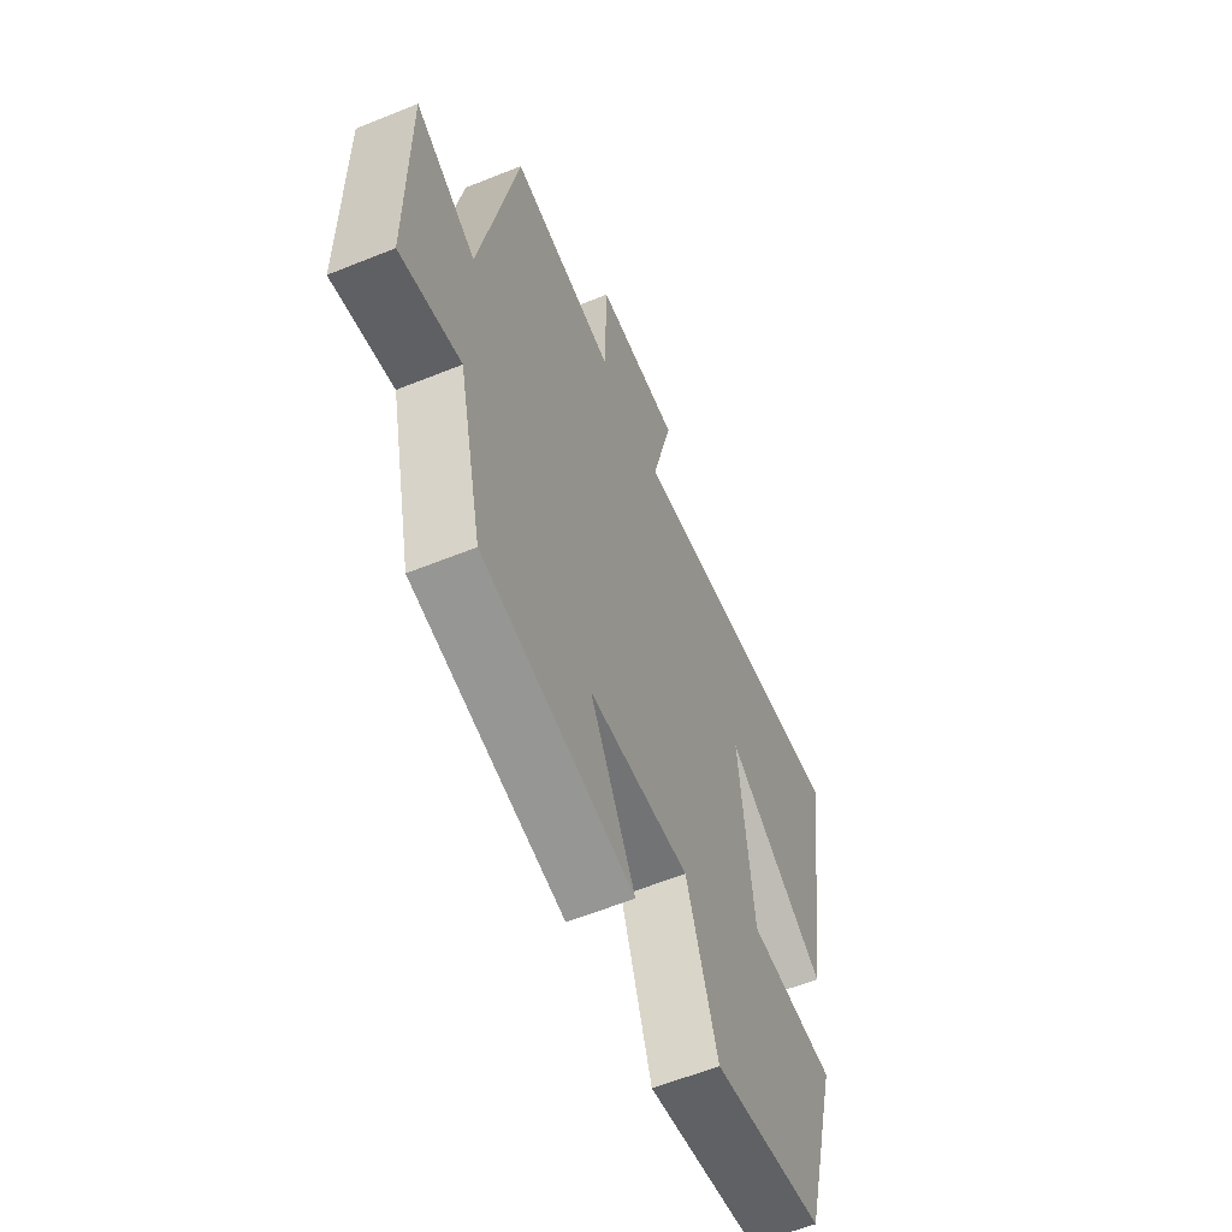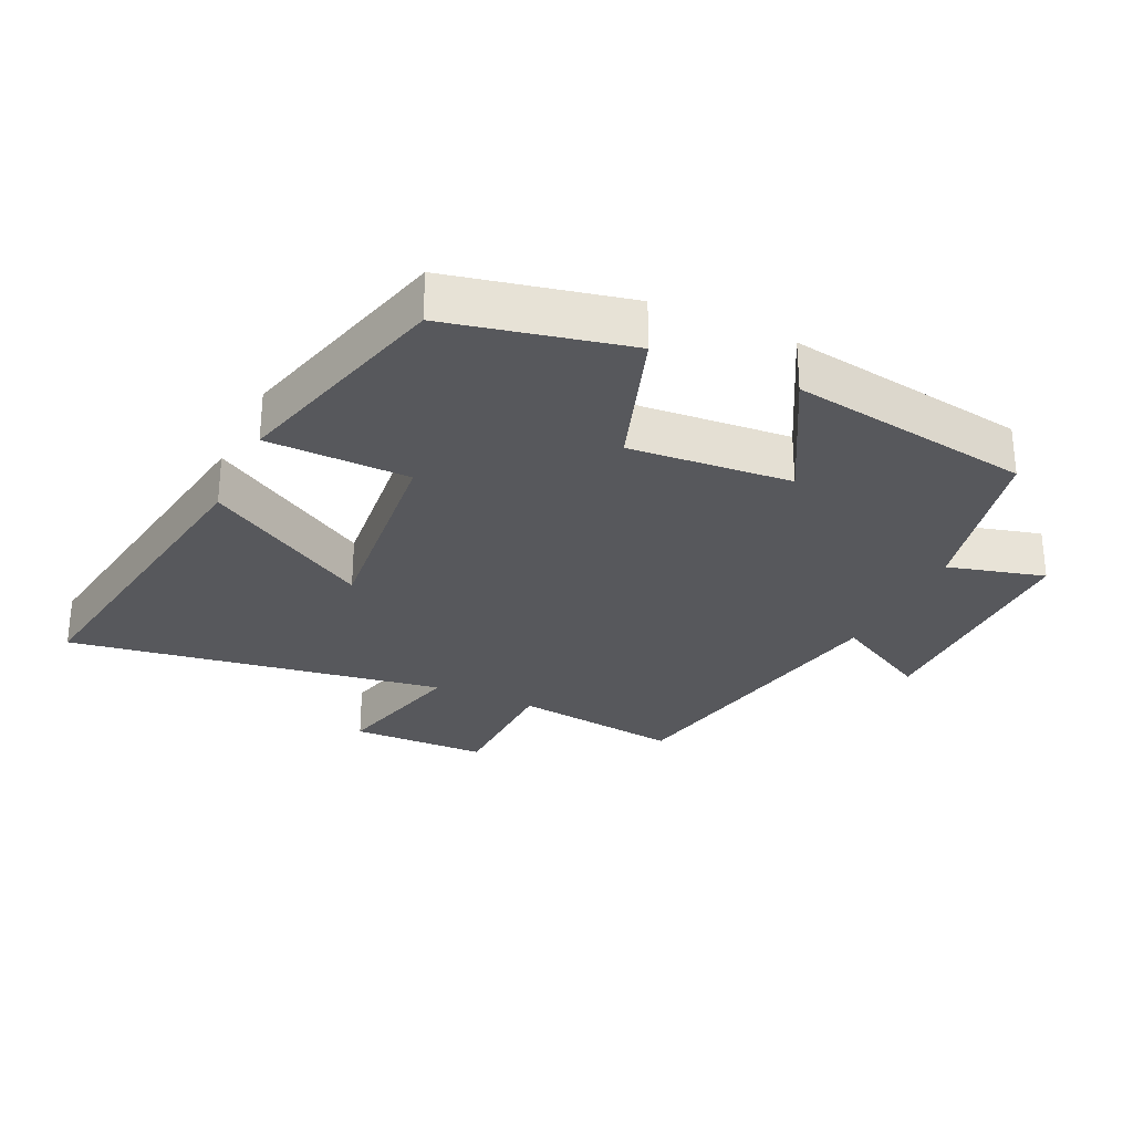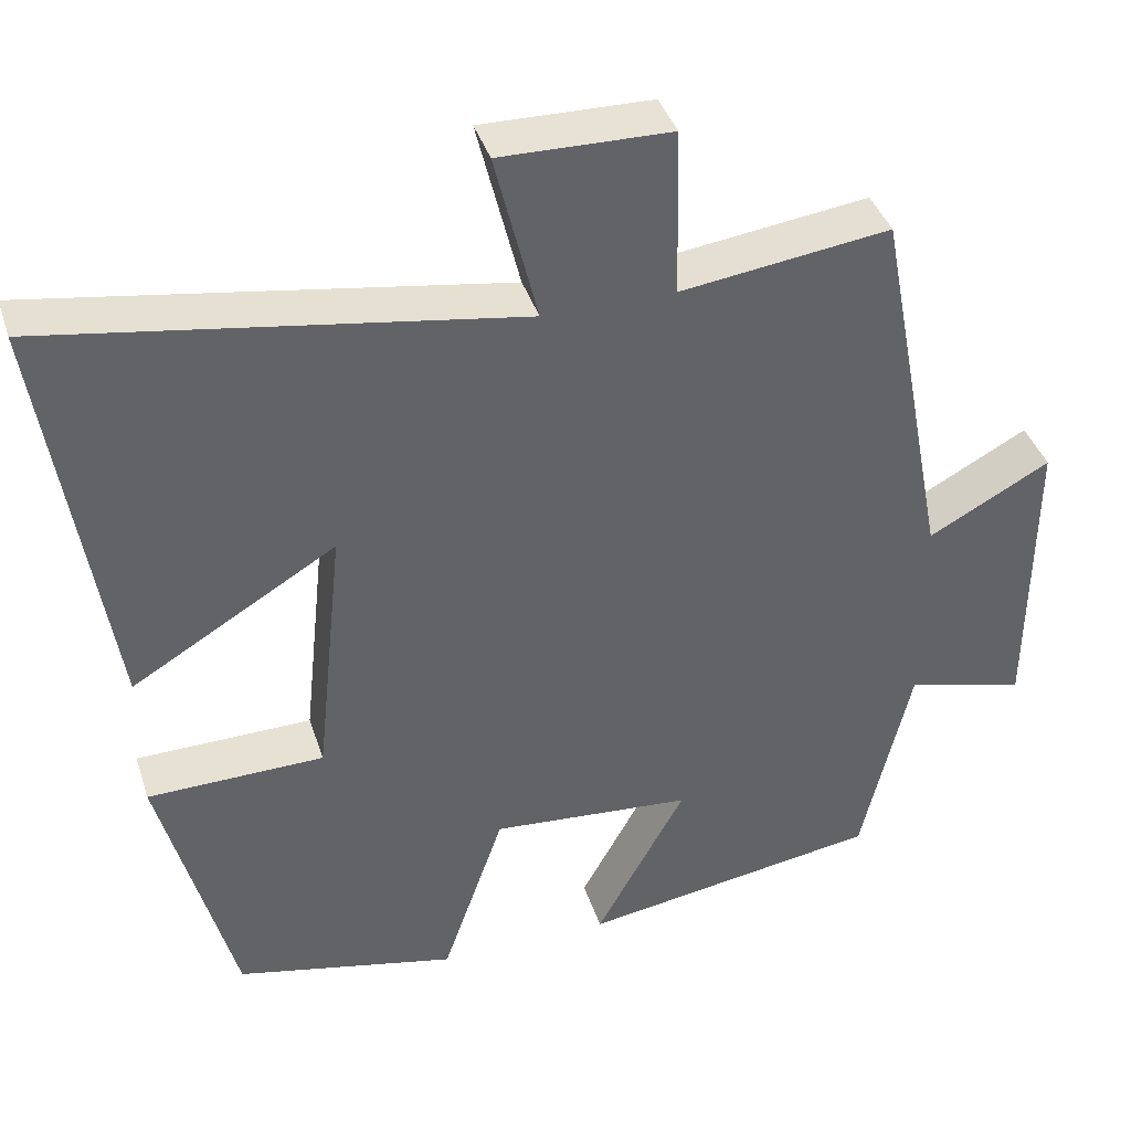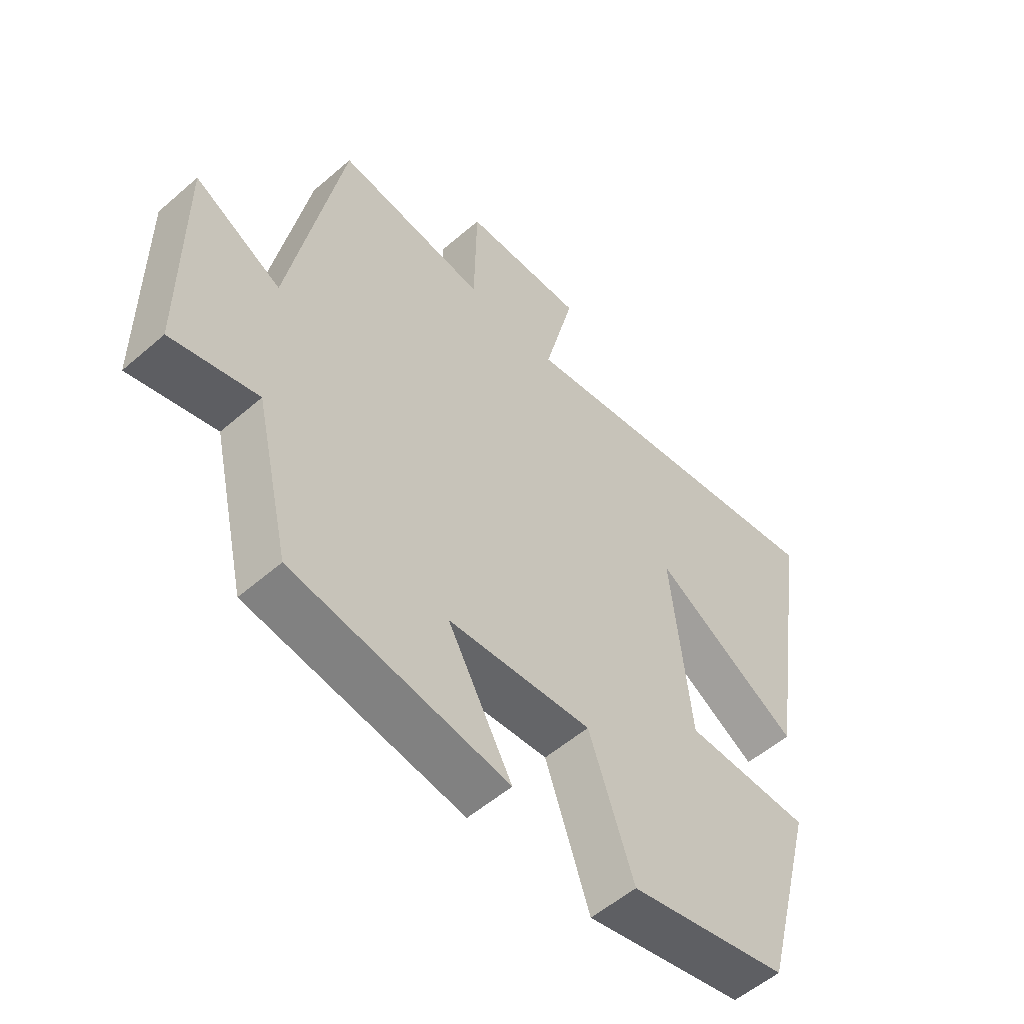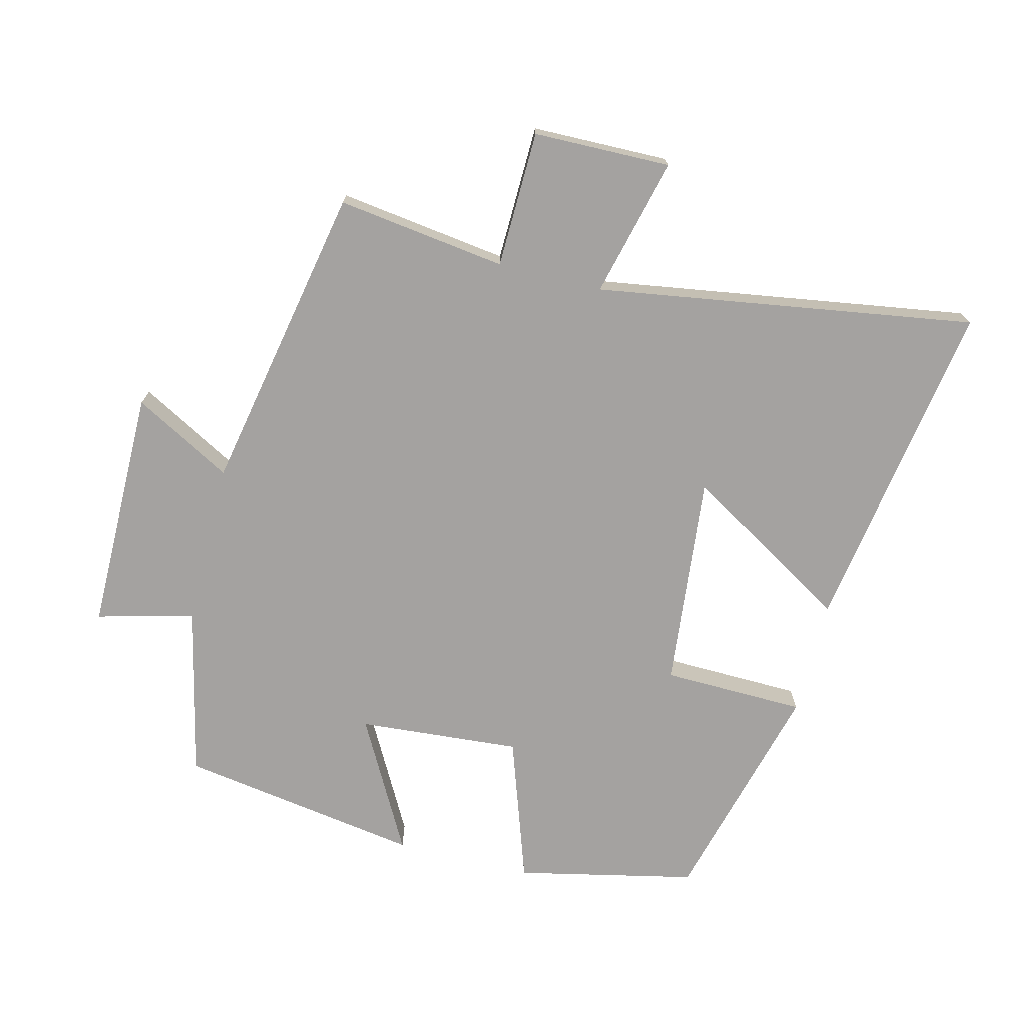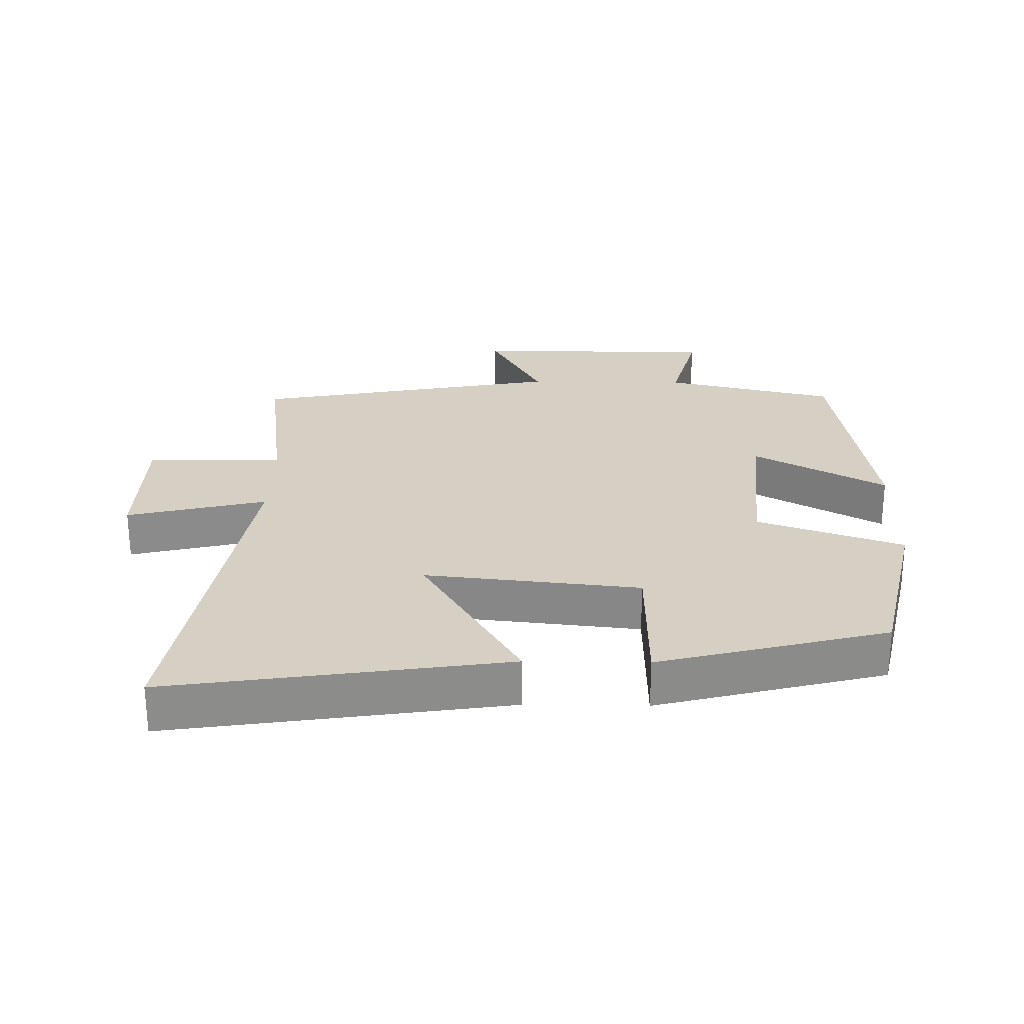
<metadata>
{"format":"obj","ext":"obj","renderer":"f3d","projection":"perspective","resolution":1024,"background":"white","views":[{"elev":-60.0,"azim":-67.5,"up":"+Z"},{"elev":-28.4,"azim":154.8,"up":"+Y"},{"elev":39.7,"azim":162.8,"up":"+Z"},{"elev":-54.7,"azim":-47.5,"up":"+Z"},{"elev":-72.7,"azim":-14.2,"up":"+Y"},{"elev":26.3,"azim":91.0,"up":"+Y"}]}
</metadata>
<code>
v 0.578 0.07 0.591
v 0.5 0.07 0.082
v 0.25 0.07 0.232
v 0.284 0.07 -0.092
v 0.5 0.07 -0.096
v 0.41 0.07 -0.44
v 0.139 0.07 -0.5
v 0.063 0.07 -0.28
v -0.183 0.07 -0.3
v -0.073 0.07 -0.5
v -0.44 0.07 -0.443
v -0.5 0.07 -0.183
v -0.647 0.07 -0.222
v -0.649 0.07 0.148
v -0.5 0.07 0.067
v -0.411 0.07 0.534
v -0.155 0.07 0.5
v -0.151 0.07 0.707
v 0.057 0.07 0.711
v 0.005 0.07 0.5
v 0.578 0 0.591
v 0.5 0 0.082
v 0.25 0 0.232
v 0.284 0 -0.092
v 0.5 0 -0.096
v 0.41 0 -0.44
v 0.139 0 -0.5
v 0.063 0 -0.28
v -0.183 0 -0.3
v -0.073 0 -0.5
v -0.44 0 -0.443
v -0.5 0 -0.183
v -0.647 0 -0.222
v -0.649 0 0.148
v -0.5 0 0.067
v -0.411 0 0.534
v -0.155 0 0.5
v -0.151 0 0.707
v 0.057 0 0.711
v 0.005 0 0.5
f 17 18 19 20
f 15 16 17
f 15 17 20
f 12 13 14 15
f 11 12 15
f 10 11 15
f 9 10 15
f 8 9 15 20
f 6 7 8
f 5 6 8
f 4 5 8
f 3 4 8 20
f 1 2 3 20
f 40 39 38 37
f 37 36 35
f 40 37 35
f 35 34 33 32
f 35 32 31
f 35 31 30
f 35 30 29
f 40 35 29 28
f 28 27 26
f 28 26 25
f 28 25 24
f 40 28 24 23
f 40 23 22 21
f 1 21 22 2
f 2 22 23 3
f 3 23 24 4
f 4 24 25 5
f 5 25 26 6
f 6 26 27 7
f 7 27 28 8
f 8 28 29 9
f 9 29 30 10
f 10 30 31 11
f 11 31 32 12
f 12 32 33 13
f 13 33 34 14
f 14 34 35 15
f 15 35 36 16
f 16 36 37 17
f 17 37 38 18
f 18 38 39 19
f 19 39 40 20
f 20 40 21 1

</code>
